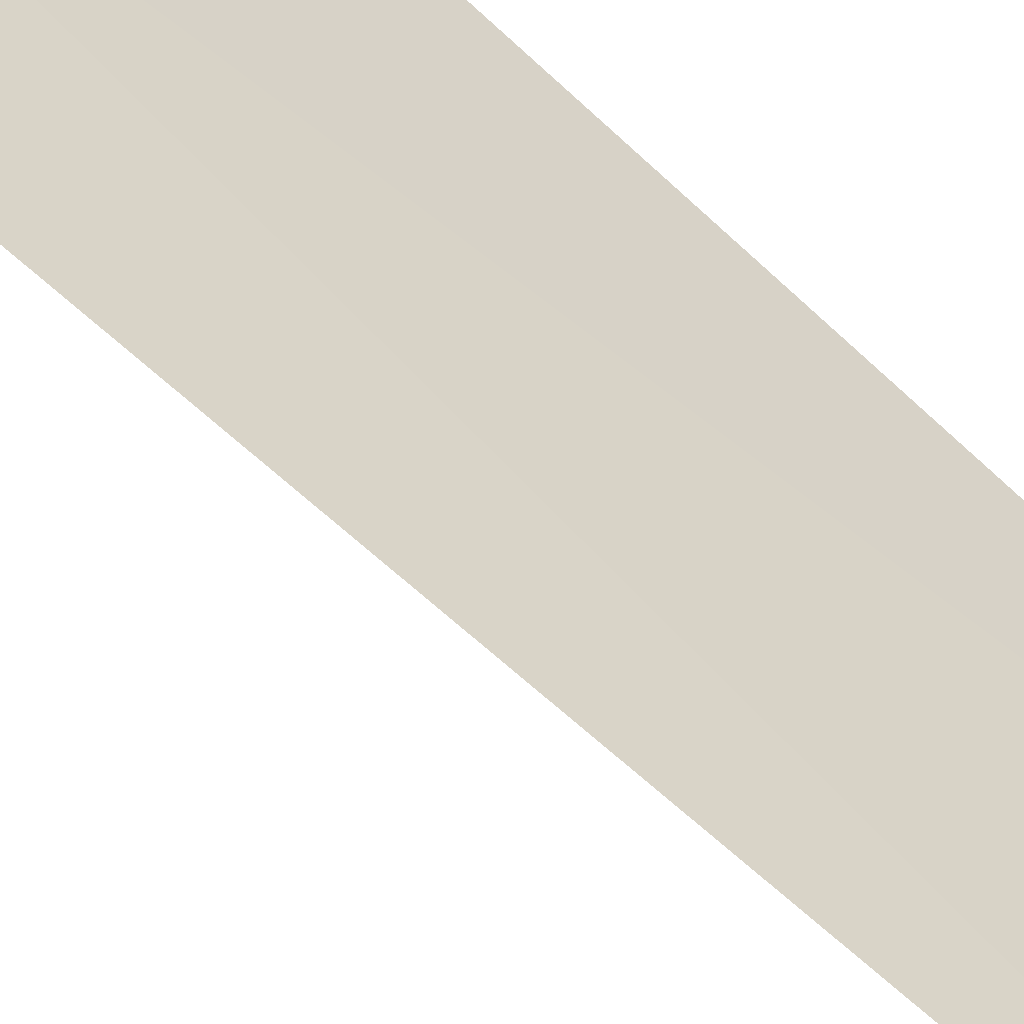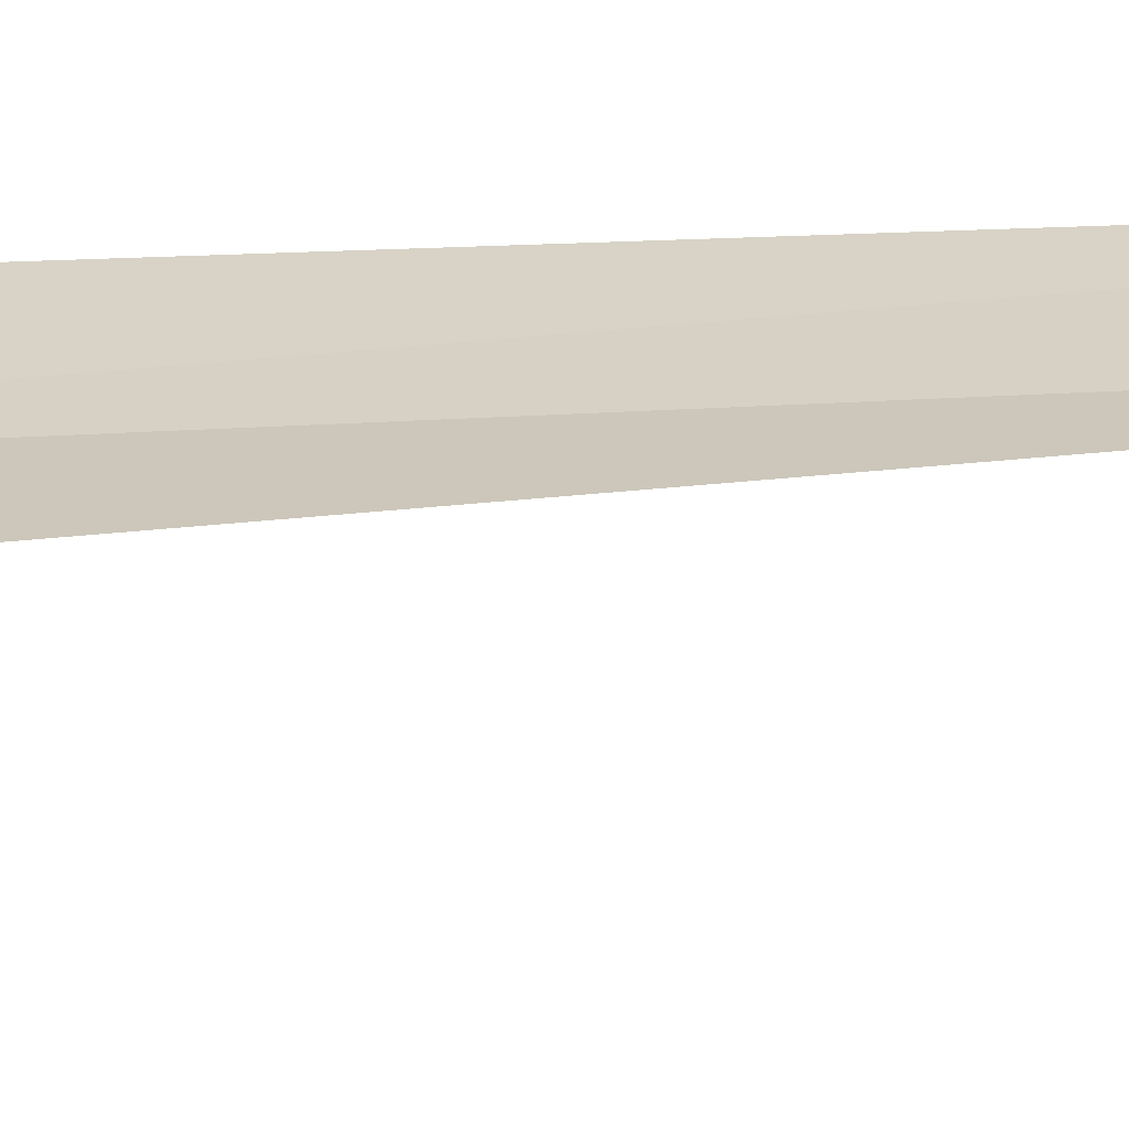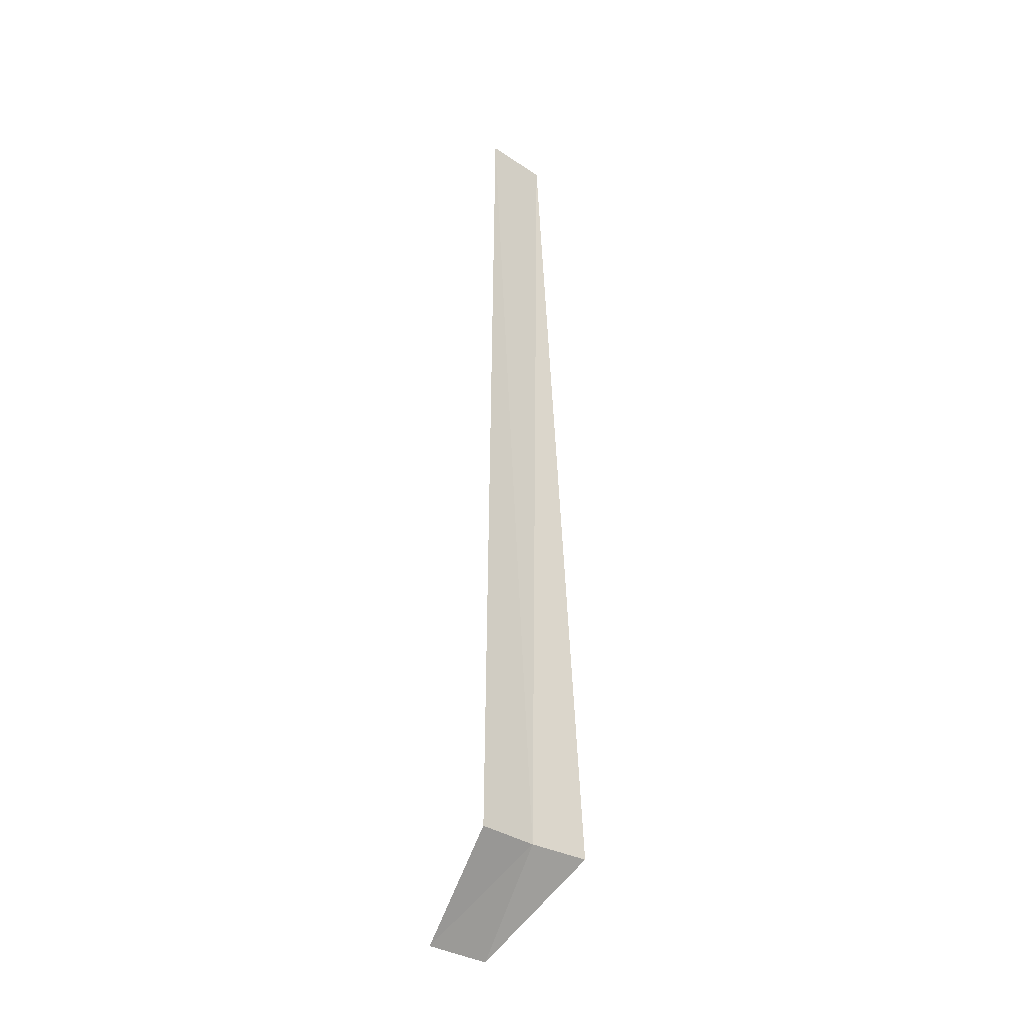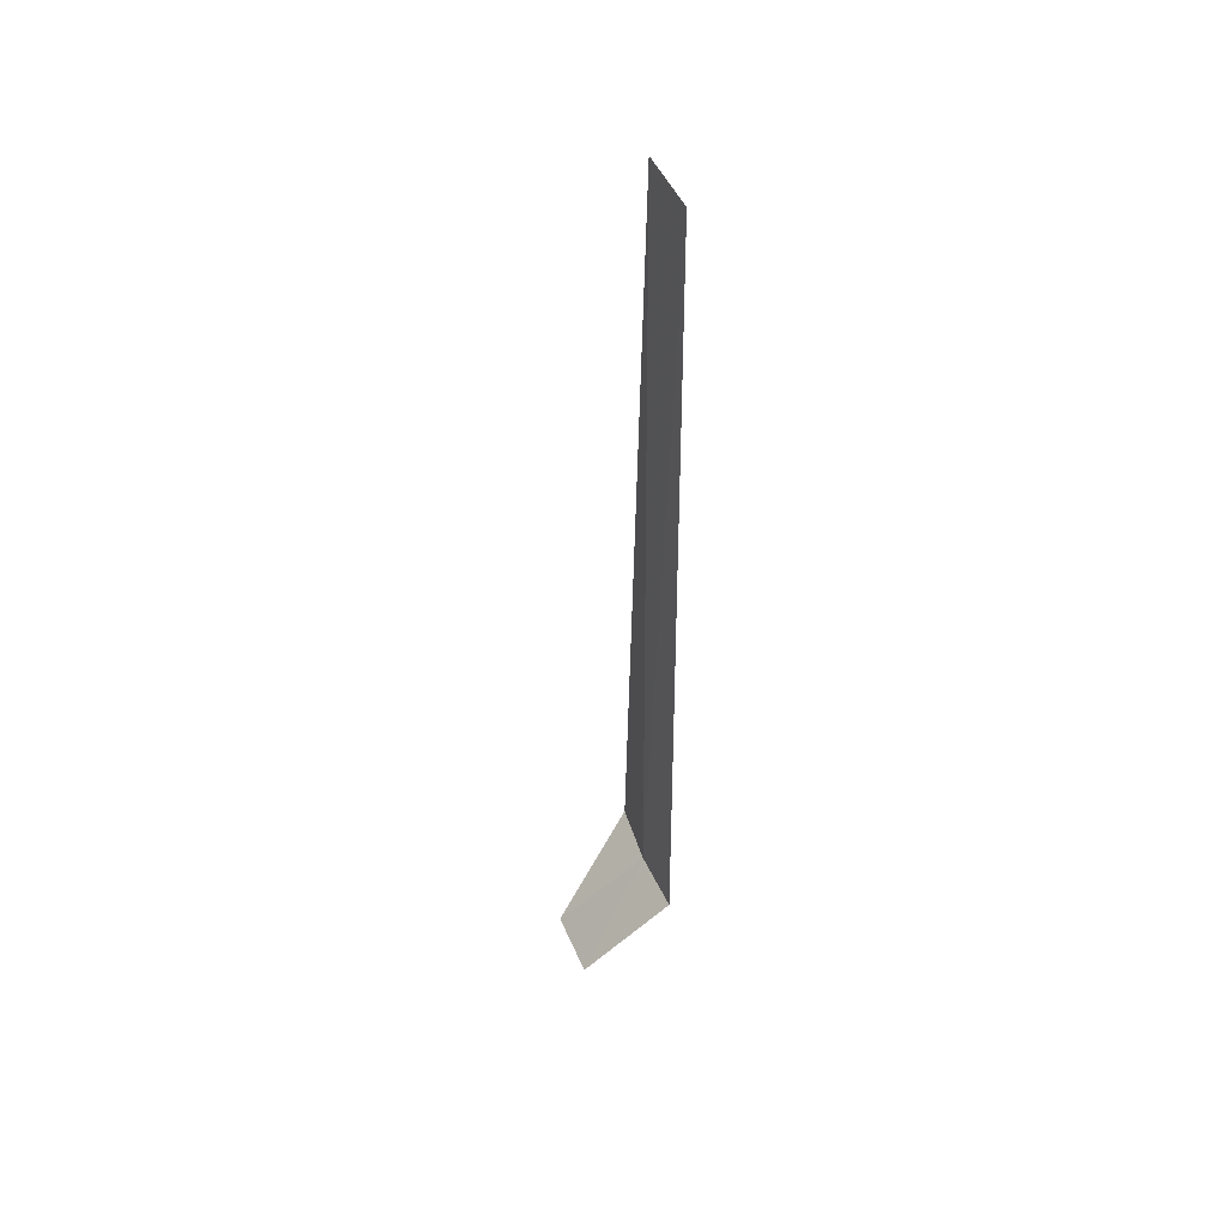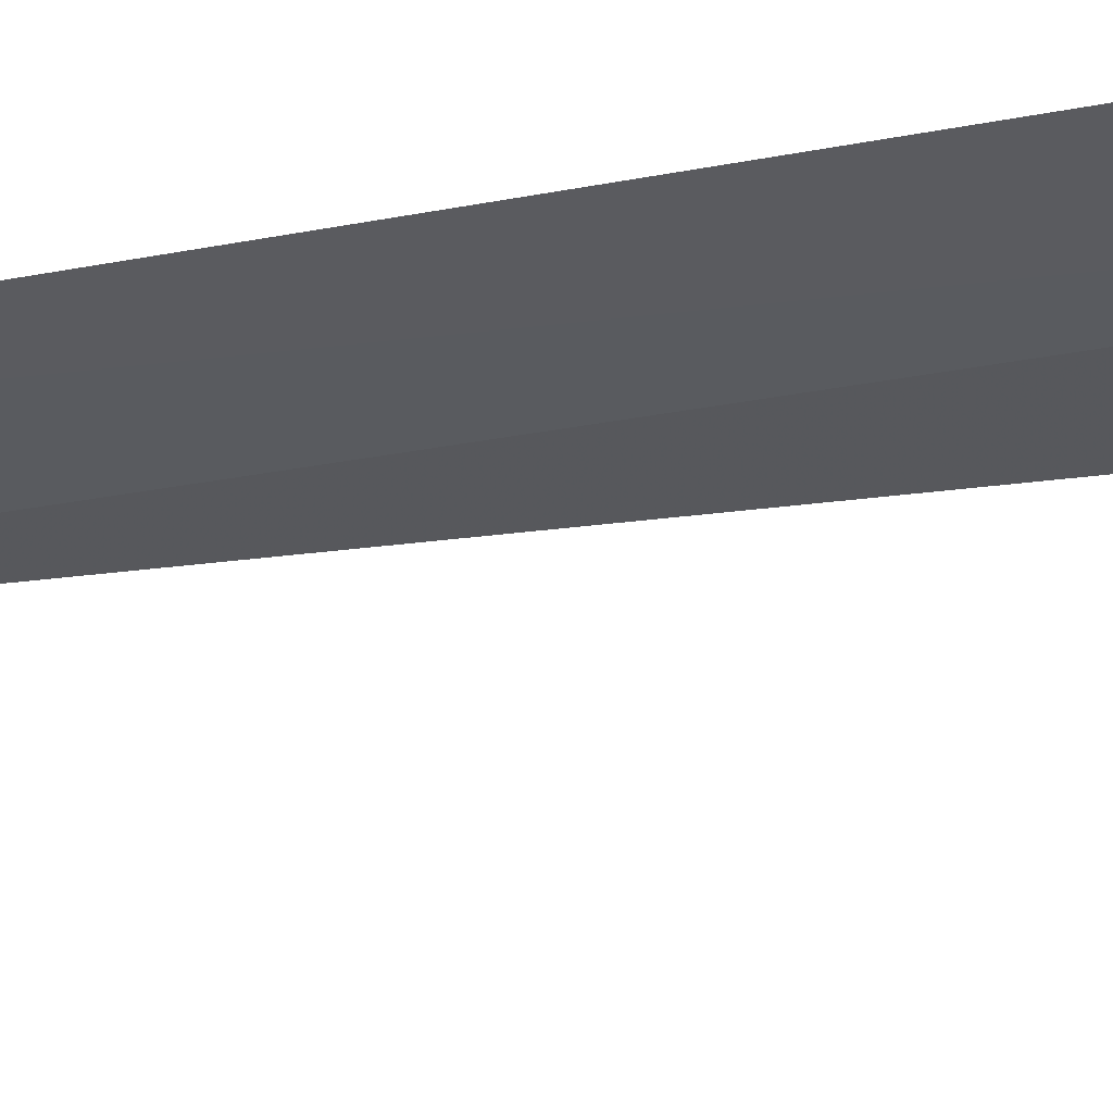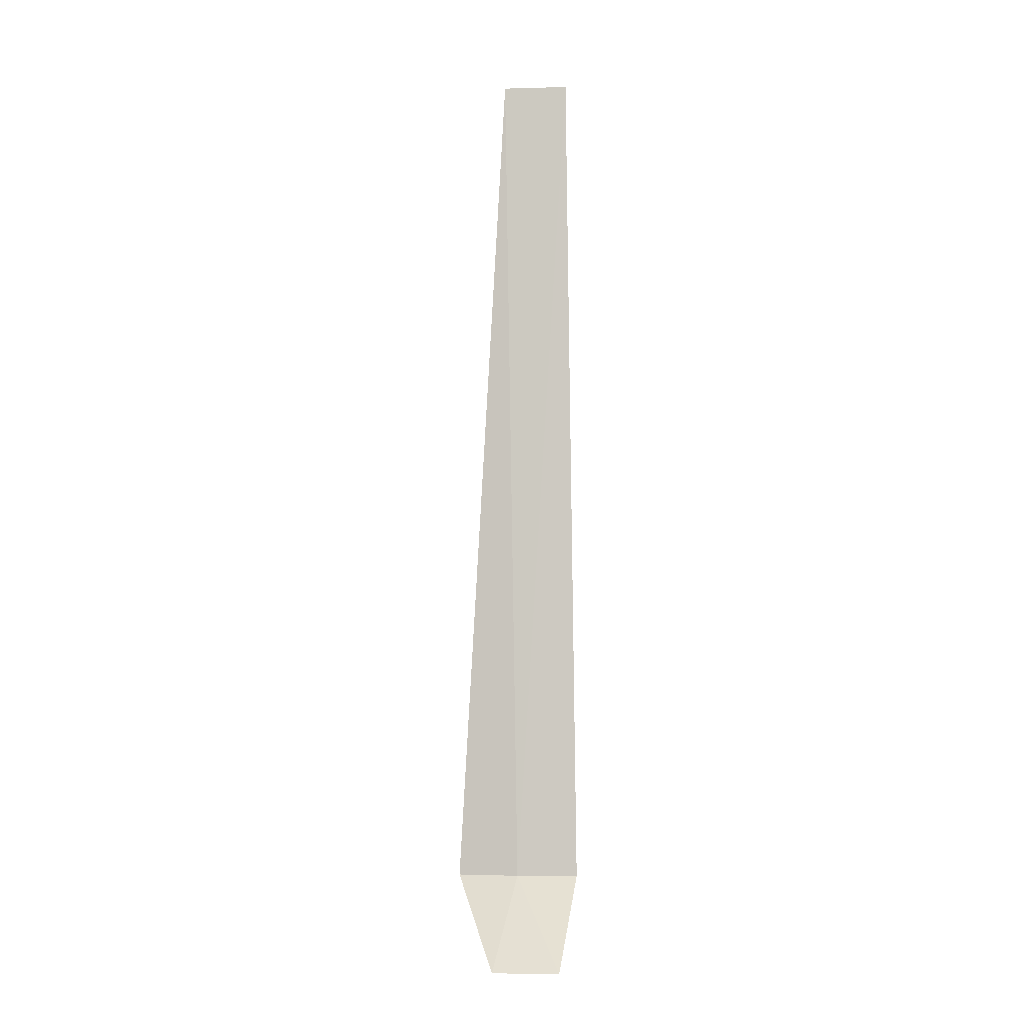
<metadata>
{"format":"obj","ext":"obj","renderer":"f3d","projection":"perspective","resolution":1024,"background":"white","views":[{"elev":29.0,"azim":153.0,"up":"+Z"},{"elev":5.5,"azim":58.5,"up":"+Z"},{"elev":-33.0,"azim":-19.8,"up":"+Y"},{"elev":47.9,"azim":-90.0,"up":"+Y"},{"elev":-13.8,"azim":-61.1,"up":"+Z"},{"elev":-4.8,"azim":-152.2,"up":"+Y"}]}
</metadata>
<code>
v 12.8 -21.96 10.39
v 12.95 -12.09 10.34
v 12.24 -12.09 10.64
v 12.14 -21.96 10.69
v 13.49 -21.96 10.17
v 12.62 -22.96 9.393
v 11.89 -22.96 9.693
f 1 3 4
f 1 5 2
f 1 6 5
f 1 4 7
f 1 7 6
f 1 2 3

</code>
